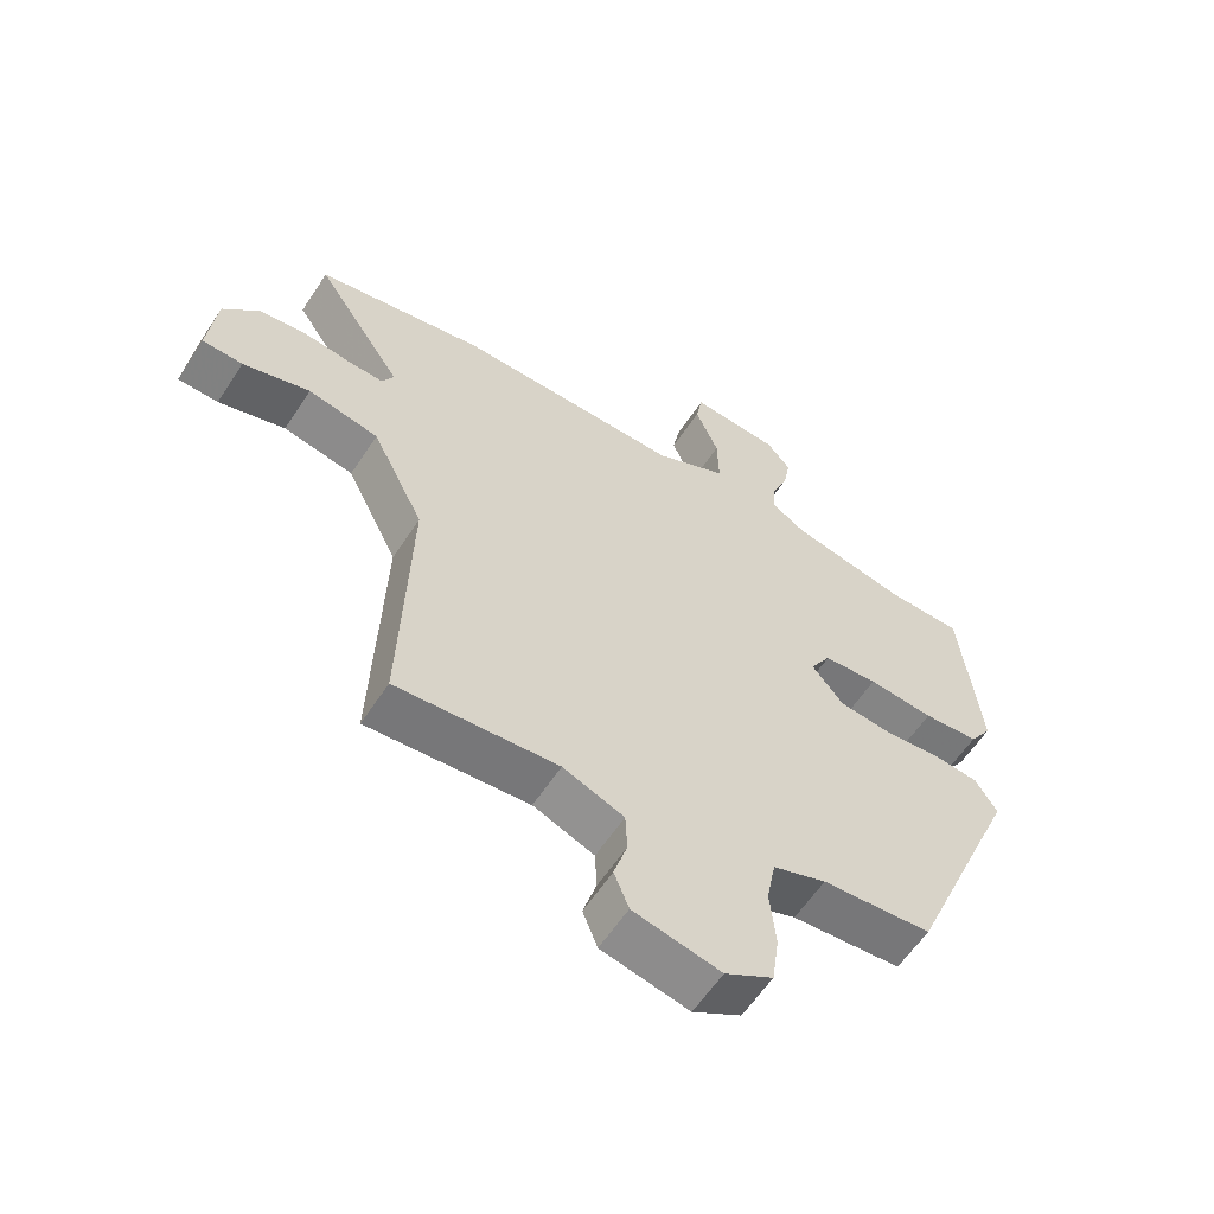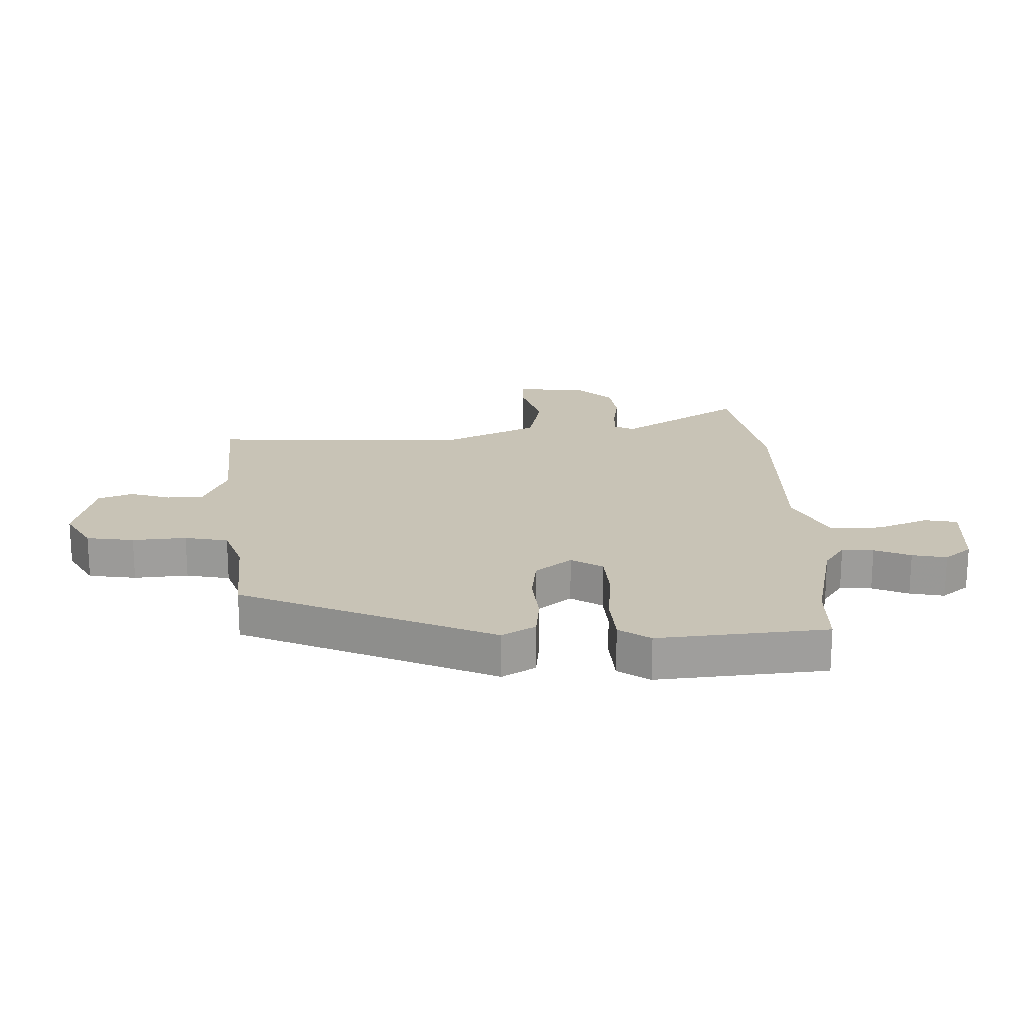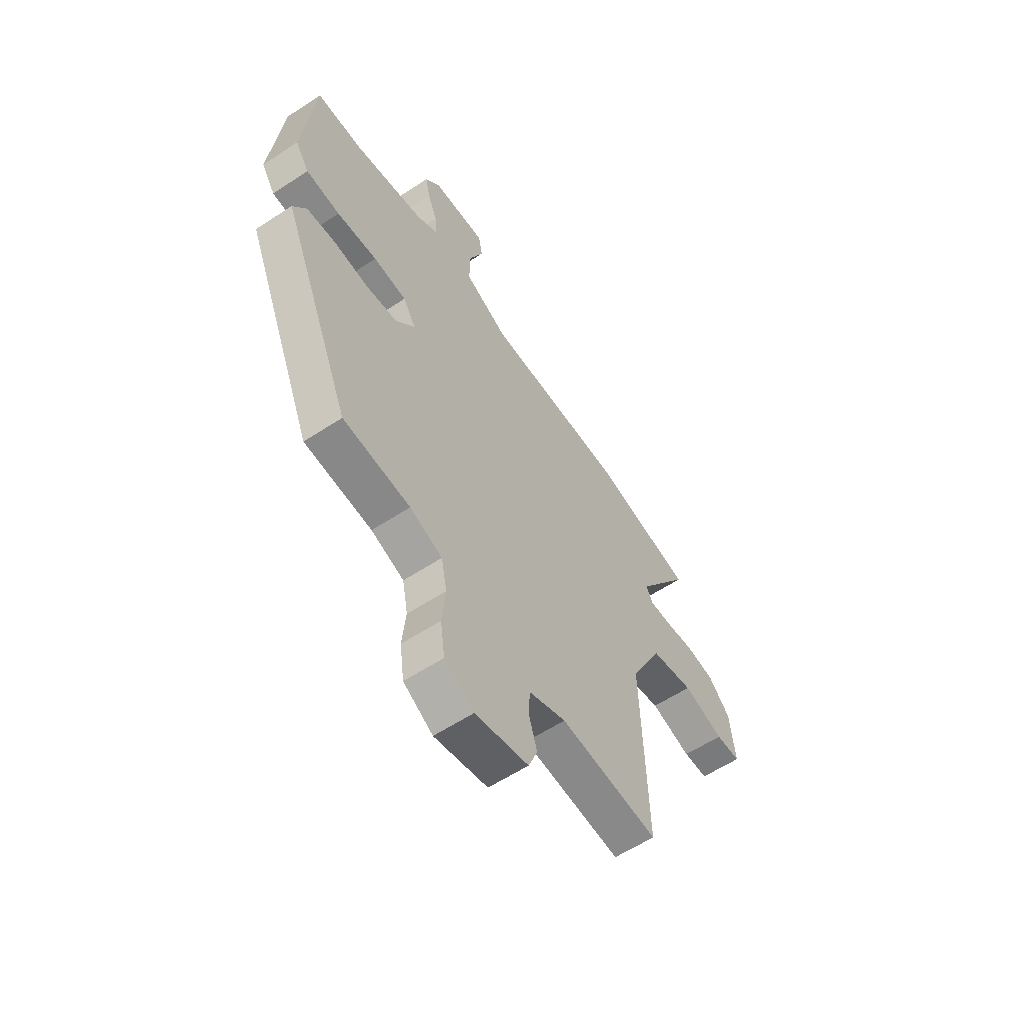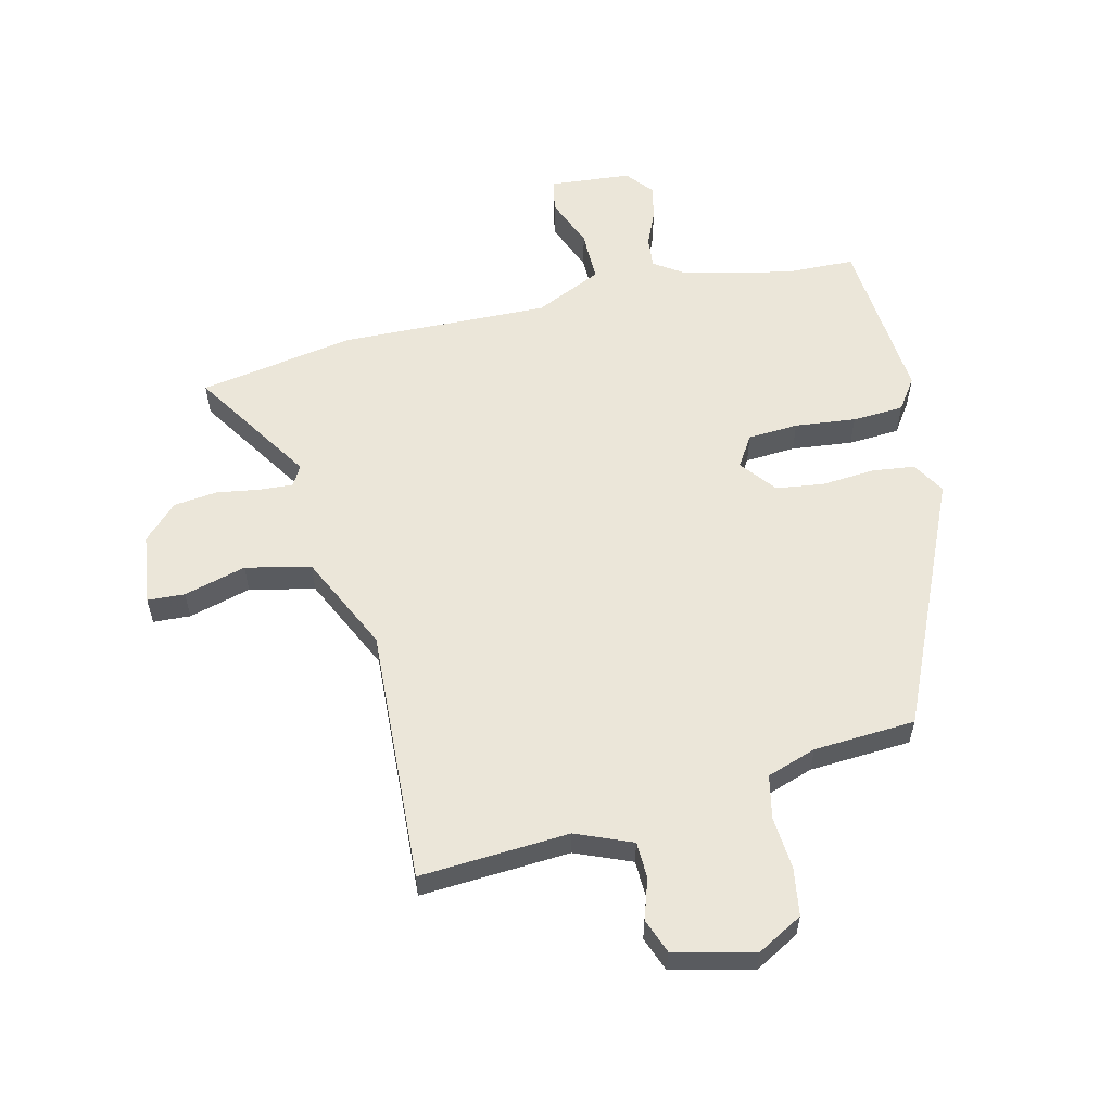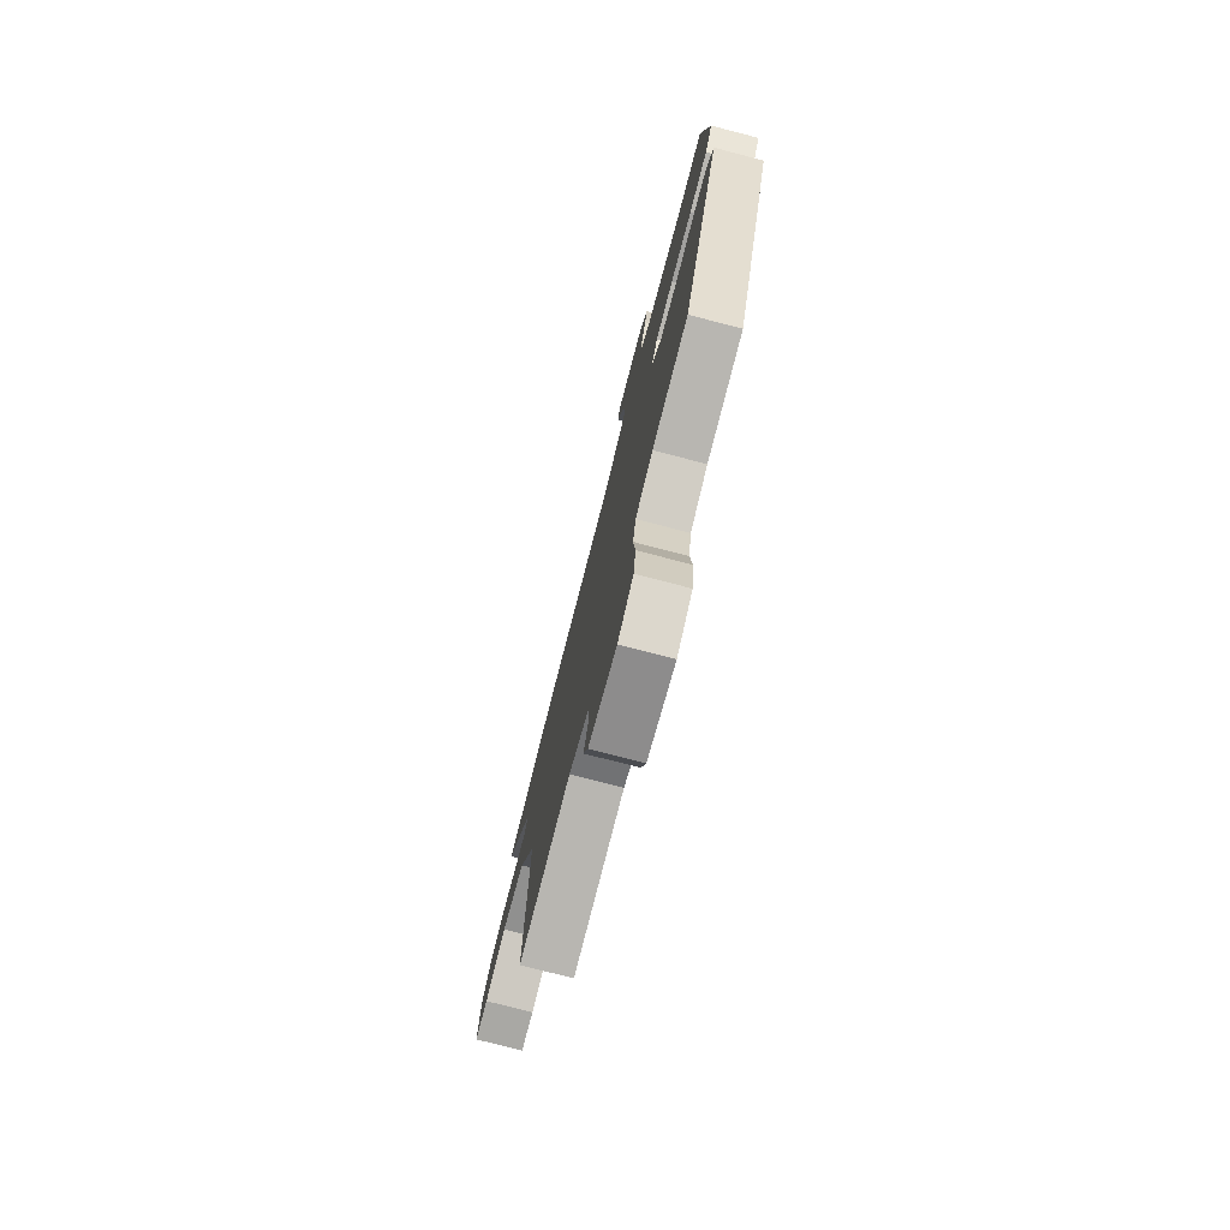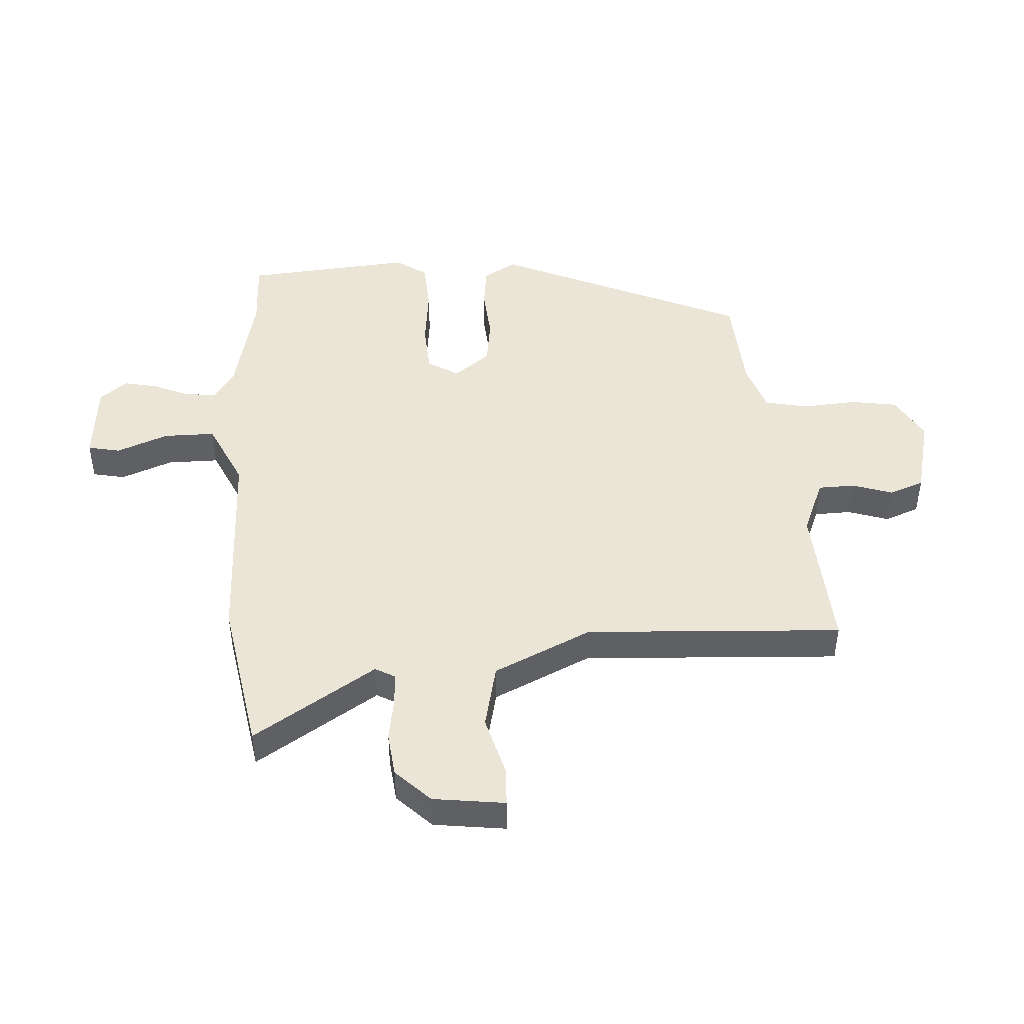
<metadata>
{"format":"obj","ext":"obj","renderer":"f3d","projection":"perspective","resolution":1024,"background":"white","views":[{"elev":-59.5,"azim":147.0,"up":"+Z"},{"elev":19.5,"azim":-91.1,"up":"+Y"},{"elev":-59.4,"azim":-56.0,"up":"+Z"},{"elev":57.3,"azim":167.7,"up":"+Y"},{"elev":-76.8,"azim":-104.5,"up":"+Z"},{"elev":45.9,"azim":87.6,"up":"+Y"}]}
</metadata>
<code>
v 0.483 0.07 -0.537
v 0.232 0.07 -0.516
v 0.137 0.07 -0.553
v 0.134 0.07 -0.615
v 0.155 0.07 -0.683
v 0.132 0.07 -0.741
v -0.004 0.07 -0.771
v -0.079 0.07 -0.727
v -0.09 0.07 -0.647
v -0.081 0.07 -0.557
v -0.095 0.07 -0.484
v -0.178 0.07 -0.454
v -0.349 0.07 -0.44
v -0.528 0.07 -0.016
v -0.494 0.07 0.039
v -0.421 0.07 0.046
v -0.332 0.07 0.037
v -0.251 0.07 0.046
v -0.202 0.07 0.106
v -0.234 0.07 0.159
v -0.319 0.07 0.166
v -0.422 0.07 0.157
v -0.509 0.07 0.164
v -0.544 0.07 0.217
v -0.514 0.07 0.5
v -0.397 0.07 0.501
v -0.214 0.07 0.538
v -0.161 0.07 0.572
v -0.165 0.07 0.625
v -0.19 0.07 0.686
v -0.201 0.07 0.744
v -0.163 0.07 0.789
v -0.025 0.07 0.798
v -0.015 0.07 0.743
v -0.051 0.07 0.657
v -0.053 0.07 0.57
v 0.059 0.07 0.515
v 0.412 0.07 0.517
v 0.673 0.07 0.466
v 0.537 0.07 0.263
v 0.555 0.07 0.229
v 0.61 0.07 0.231
v 0.684 0.07 0.241
v 0.758 0.07 0.231
v 0.814 0.07 0.172
v 0.827 0.07 0.051
v 0.764 0.07 0.049
v 0.66 0.07 0.08
v 0.55 0.07 0.058
v 0.469 0.07 -0.105
v 0.483 0 -0.537
v 0.232 0 -0.516
v 0.137 0 -0.553
v 0.134 0 -0.615
v 0.155 0 -0.683
v 0.132 0 -0.741
v -0.004 0 -0.771
v -0.079 0 -0.727
v -0.09 0 -0.647
v -0.081 0 -0.557
v -0.095 0 -0.484
v -0.178 0 -0.454
v -0.349 0 -0.44
v -0.528 0 -0.016
v -0.494 0 0.039
v -0.421 0 0.046
v -0.332 0 0.037
v -0.251 0 0.046
v -0.202 0 0.106
v -0.234 0 0.159
v -0.319 0 0.166
v -0.422 0 0.157
v -0.509 0 0.164
v -0.544 0 0.217
v -0.514 0 0.5
v -0.397 0 0.501
v -0.214 0 0.538
v -0.161 0 0.572
v -0.165 0 0.625
v -0.19 0 0.686
v -0.201 0 0.744
v -0.163 0 0.789
v -0.025 0 0.798
v -0.015 0 0.743
v -0.051 0 0.657
v -0.053 0 0.57
v 0.059 0 0.515
v 0.412 0 0.517
v 0.673 0 0.466
v 0.537 0 0.263
v 0.555 0 0.229
v 0.61 0 0.231
v 0.684 0 0.241
v 0.758 0 0.231
v 0.814 0 0.172
v 0.827 0 0.051
v 0.764 0 0.049
v 0.66 0 0.08
v 0.55 0 0.058
v 0.469 0 -0.105
f 46 47 48
f 45 46 48
f 44 45 48
f 43 44 48
f 42 43 48
f 41 42 48 49
f 40 41 49 50
f 37 38 39 40
f 36 37 40 50
f 33 34 35
f 32 33 35
f 31 32 35
f 30 31 35
f 29 30 35
f 28 29 35 36
f 50 1 2
f 36 50 2
f 28 36 2
f 27 28 2
f 24 25 26
f 23 24 26
f 22 23 26
f 21 22 26
f 20 21 26 27
f 15 16 17
f 14 15 17
f 13 14 17
f 12 13 17
f 11 12 17 18
f 8 9 10
f 7 8 10
f 6 7 10
f 5 6 10
f 4 5 10
f 3 4 10 11
f 11 18 19
f 3 11 19
f 2 3 19
f 2 19 20 27
f 98 97 96
f 98 96 95
f 98 95 94
f 98 94 93
f 98 93 92
f 99 98 92 91
f 100 99 91 90
f 90 89 88 87
f 100 90 87 86
f 85 84 83
f 85 83 82
f 85 82 81
f 85 81 80
f 85 80 79
f 86 85 79 78
f 52 51 100
f 52 100 86
f 52 86 78
f 52 78 77
f 76 75 74
f 76 74 73
f 76 73 72
f 76 72 71
f 77 76 71 70
f 67 66 65
f 67 65 64
f 67 64 63
f 67 63 62
f 68 67 62 61
f 60 59 58
f 60 58 57
f 60 57 56
f 60 56 55
f 60 55 54
f 61 60 54 53
f 69 68 61
f 69 61 53
f 69 53 52
f 77 70 69 52
f 1 51 52 2
f 2 52 53 3
f 3 53 54 4
f 4 54 55 5
f 5 55 56 6
f 6 56 57 7
f 7 57 58 8
f 8 58 59 9
f 9 59 60 10
f 10 60 61 11
f 11 61 62 12
f 12 62 63 13
f 13 63 64 14
f 14 64 65 15
f 15 65 66 16
f 16 66 67 17
f 17 67 68 18
f 18 68 69 19
f 19 69 70 20
f 20 70 71 21
f 21 71 72 22
f 22 72 73 23
f 23 73 74 24
f 24 74 75 25
f 25 75 76 26
f 26 76 77 27
f 27 77 78 28
f 28 78 79 29
f 29 79 80 30
f 30 80 81 31
f 31 81 82 32
f 32 82 83 33
f 33 83 84 34
f 34 84 85 35
f 35 85 86 36
f 36 86 87 37
f 37 87 88 38
f 38 88 89 39
f 39 89 90 40
f 40 90 91 41
f 41 91 92 42
f 42 92 93 43
f 43 93 94 44
f 44 94 95 45
f 45 95 96 46
f 46 96 97 47
f 47 97 98 48
f 48 98 99 49
f 49 99 100 50
f 50 100 51 1

</code>
